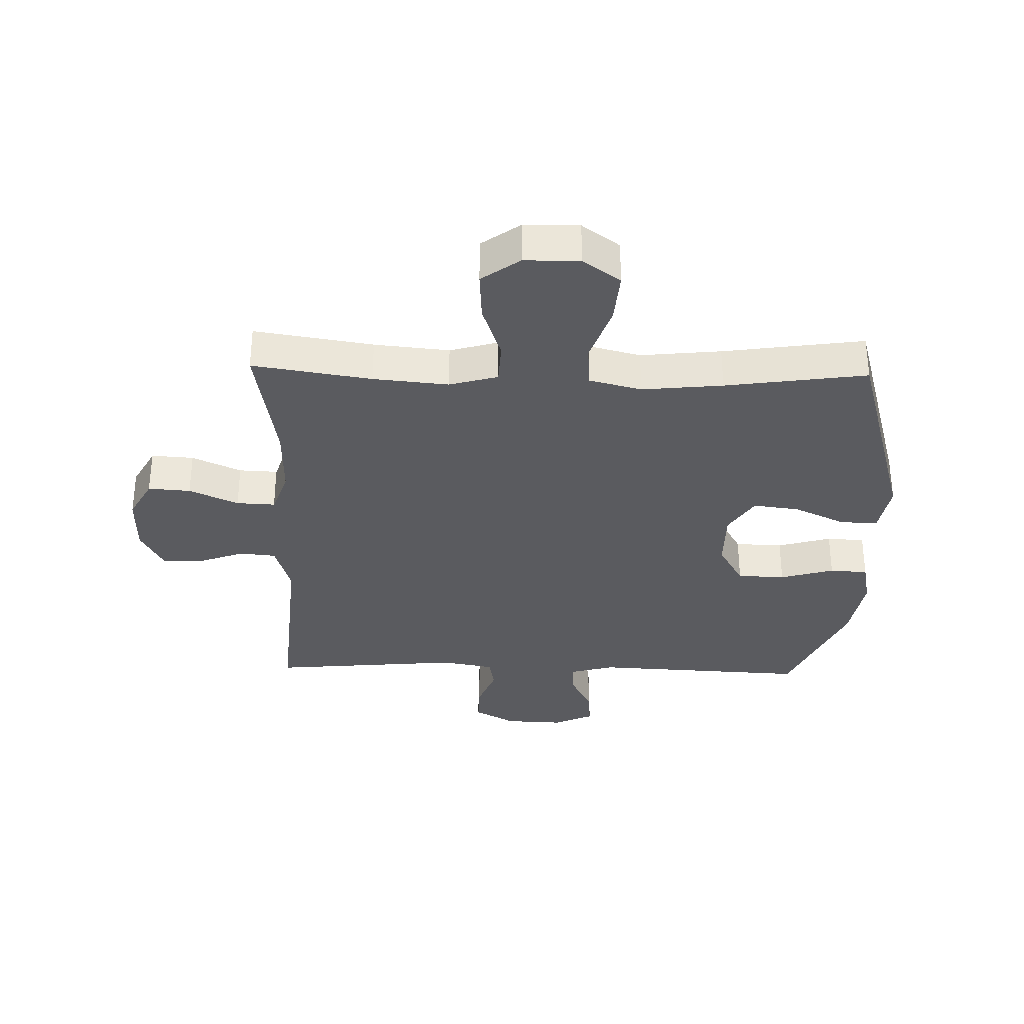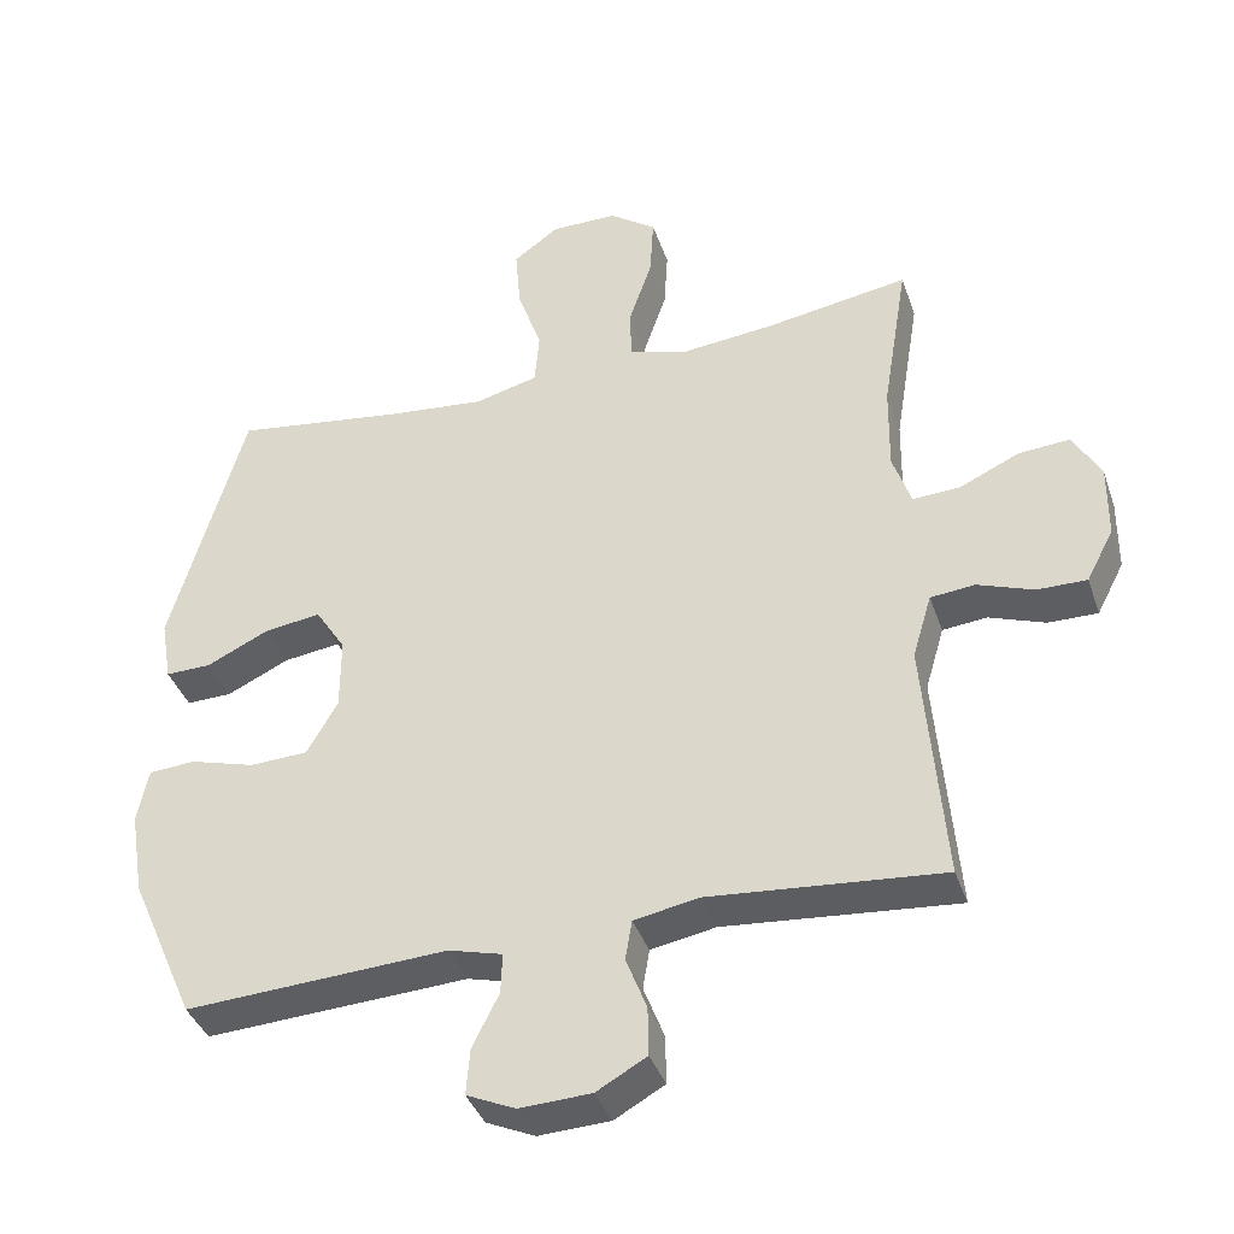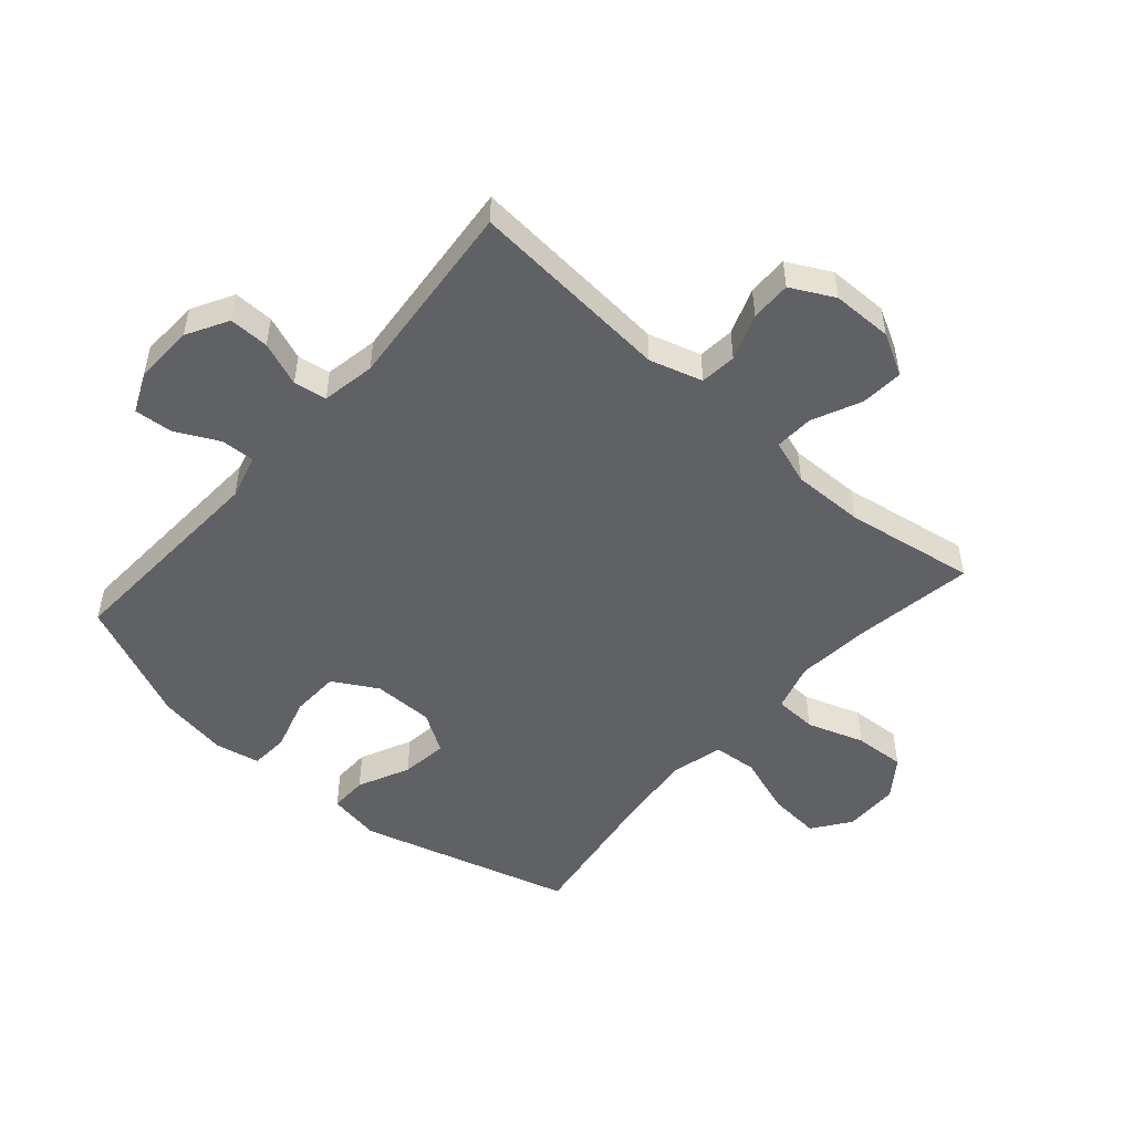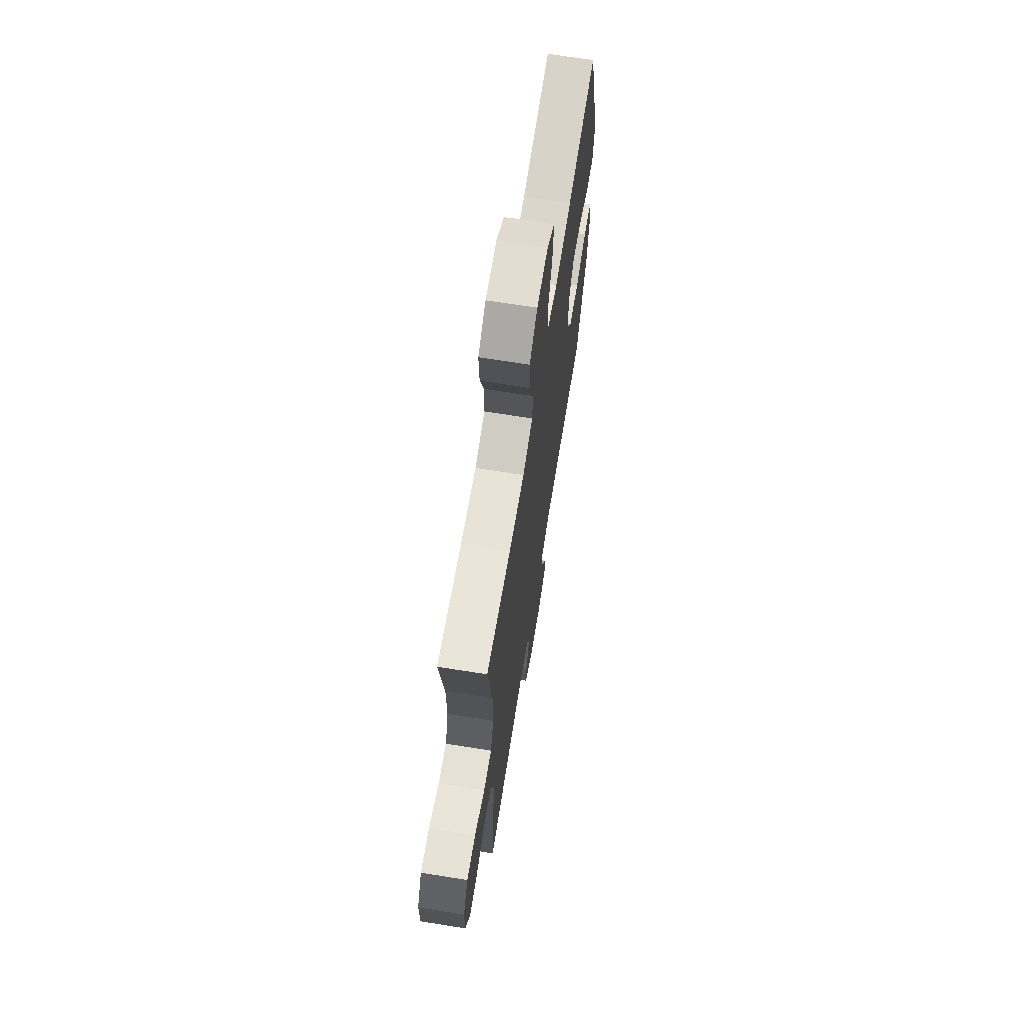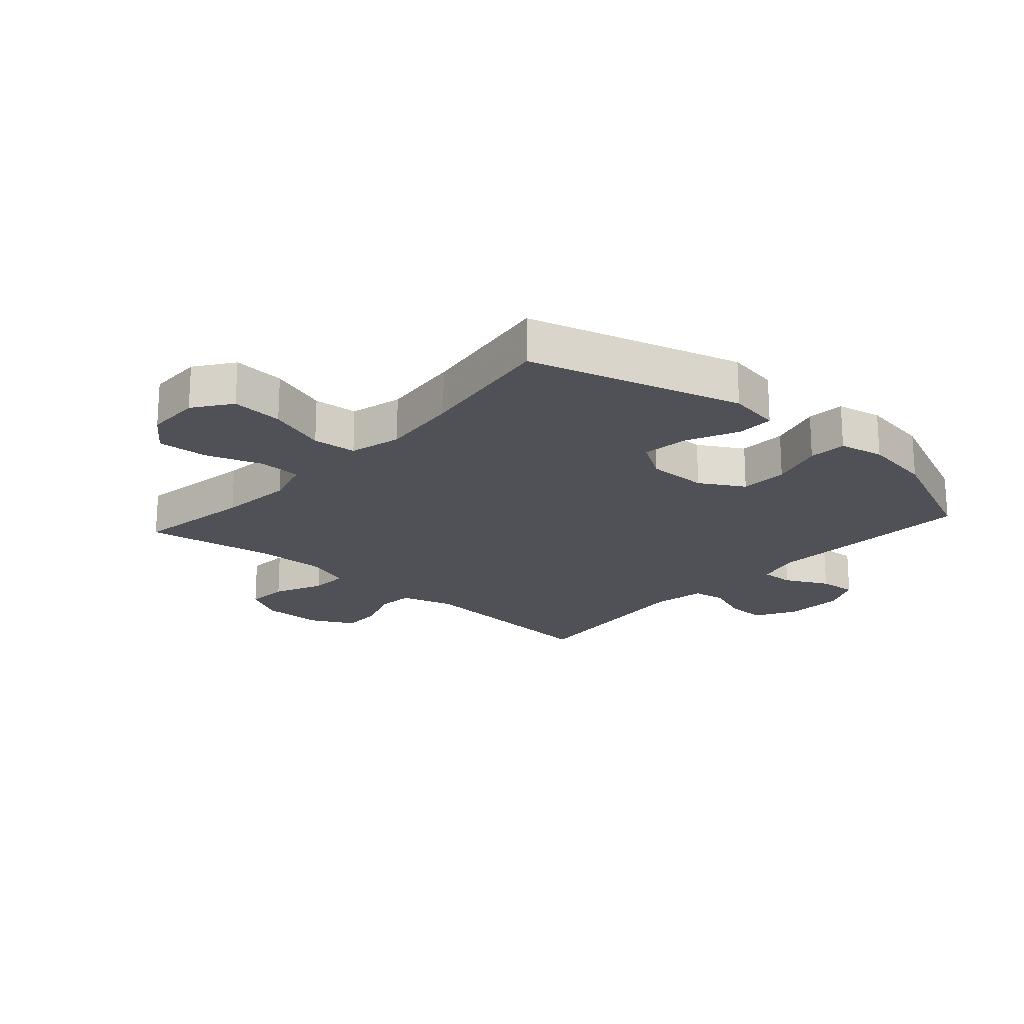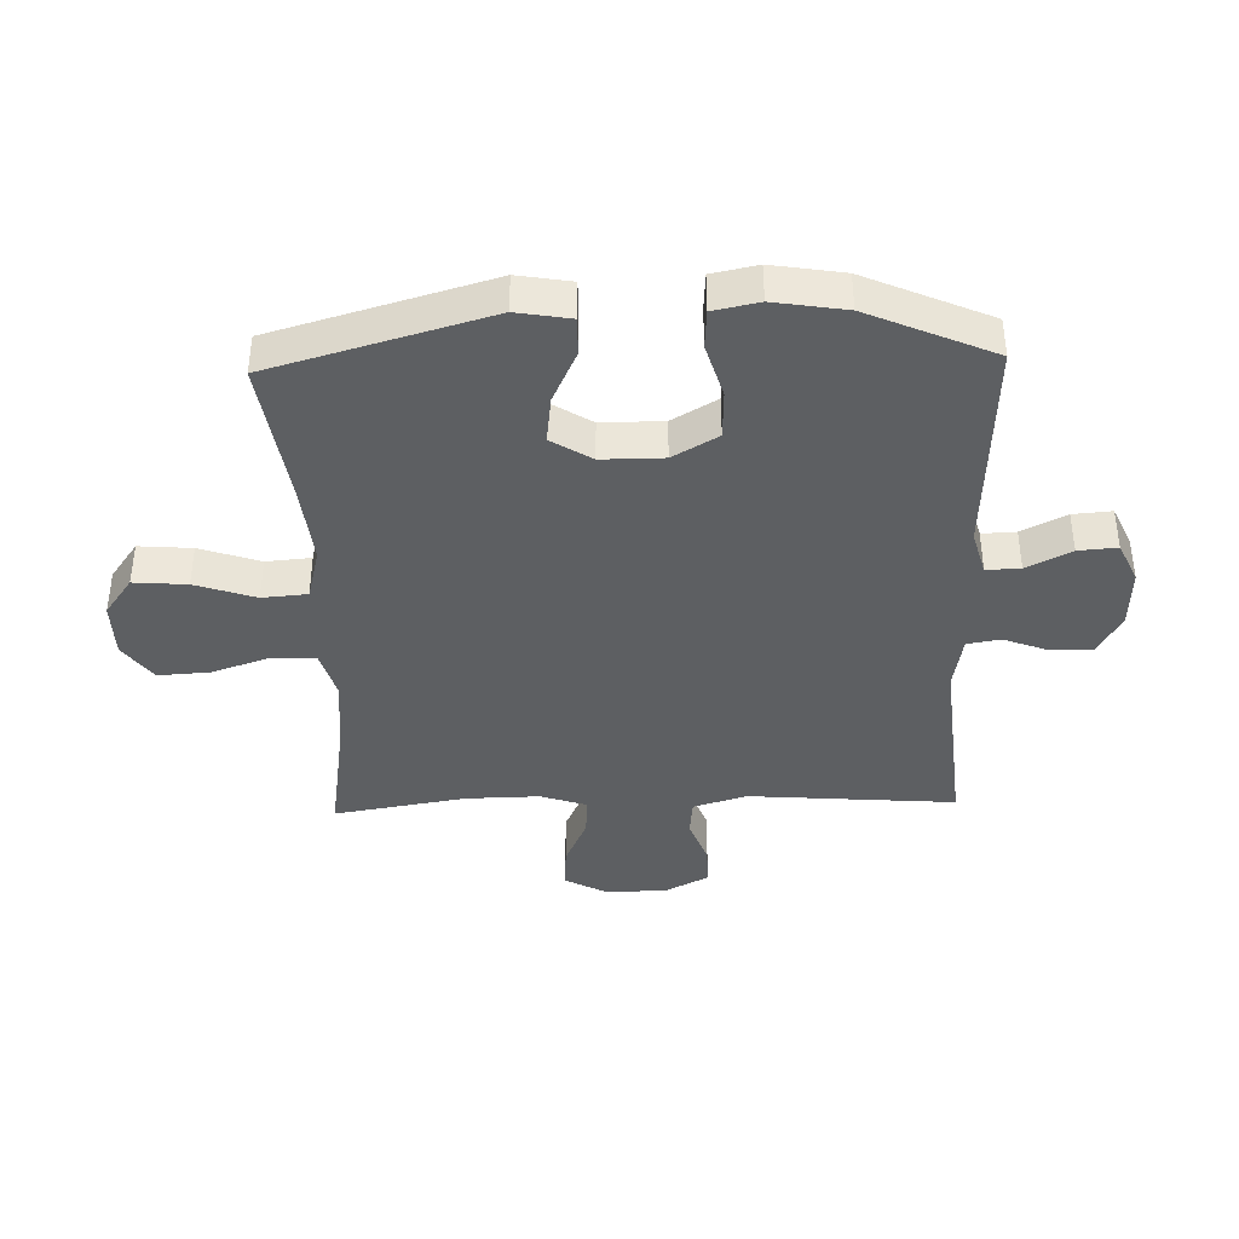
<metadata>
{"format":"obj","ext":"obj","renderer":"f3d","projection":"perspective","resolution":1024,"background":"white","views":[{"elev":-33.1,"azim":-1.5,"up":"+Y"},{"elev":-39.0,"azim":-161.8,"up":"+Z"},{"elev":-50.3,"azim":-131.2,"up":"+Y"},{"elev":67.8,"azim":-80.9,"up":"+Z"},{"elev":-20.3,"azim":48.4,"up":"+Y"},{"elev":-39.7,"azim":91.8,"up":"+Y"}]}
</metadata>
<code>
v 0.5 0.07 0.5
v 0.6 0.07 0.148
v 0.585 0.07 0.061
v 0.523 0.07 0.062
v 0.438 0.07 0.102
v 0.361 0.07 0.112
v 0.32 0.07 0.047
v 0.32 0.07 -0.053
v 0.362 0.07 -0.126
v 0.441 0.07 -0.129
v 0.53 0.07 -0.103
v 0.593 0.07 -0.107
v 0.608 0.07 -0.181
v 0.589 0.07 -0.297
v 0.5 0.07 -0.5
v 0.144 0.07 -0.482
v 0.071 0.07 -0.502
v 0.073 0.07 -0.557
v 0.109 0.07 -0.629
v 0.114 0.07 -0.692
v 0.048 0.07 -0.722
v -0.049 0.07 -0.718
v -0.117 0.07 -0.68
v -0.116 0.07 -0.614
v -0.088 0.07 -0.541
v -0.097 0.07 -0.487
v -0.185 0.07 -0.471
v -0.5 0.07 -0.5
v -0.473 0.07 -0.165
v -0.499 0.07 -0.078
v -0.559 0.07 -0.072
v -0.635 0.07 -0.1
v -0.702 0.07 -0.101
v -0.739 0.07 -0.03
v -0.74 0.07 0.07
v -0.703 0.07 0.138
v -0.633 0.07 0.133
v -0.552 0.07 0.096
v -0.488 0.07 0.093
v -0.463 0.07 0.167
v -0.465 0.07 0.286
v -0.5 0.07 0.5
v -0.304 0.07 0.469
v -0.18 0.07 0.457
v -0.1 0.07 0.48
v -0.097 0.07 0.55
v -0.129 0.07 0.644
v -0.134 0.07 0.728
v -0.071 0.07 0.774
v 0.02 0.07 0.775
v 0.082 0.07 0.73
v 0.075 0.07 0.644
v 0.042 0.07 0.547
v 0.048 0.07 0.474
v 0.134 0.07 0.452
v 0.267 0.07 0.466
v 0.5 0 0.5
v 0.6 0 0.148
v 0.585 0 0.061
v 0.523 0 0.062
v 0.438 0 0.102
v 0.361 0 0.112
v 0.32 0 0.047
v 0.32 0 -0.053
v 0.362 0 -0.126
v 0.441 0 -0.129
v 0.53 0 -0.103
v 0.593 0 -0.107
v 0.608 0 -0.181
v 0.589 0 -0.297
v 0.5 0 -0.5
v 0.144 0 -0.482
v 0.071 0 -0.502
v 0.073 0 -0.557
v 0.109 0 -0.629
v 0.114 0 -0.692
v 0.048 0 -0.722
v -0.049 0 -0.718
v -0.117 0 -0.68
v -0.116 0 -0.614
v -0.088 0 -0.541
v -0.097 0 -0.487
v -0.185 0 -0.471
v -0.5 0 -0.5
v -0.473 0 -0.165
v -0.499 0 -0.078
v -0.559 0 -0.072
v -0.635 0 -0.1
v -0.702 0 -0.101
v -0.739 0 -0.03
v -0.74 0 0.07
v -0.703 0 0.138
v -0.633 0 0.133
v -0.552 0 0.096
v -0.488 0 0.093
v -0.463 0 0.167
v -0.465 0 0.286
v -0.5 0 0.5
v -0.304 0 0.469
v -0.18 0 0.457
v -0.1 0 0.48
v -0.097 0 0.55
v -0.129 0 0.644
v -0.134 0 0.728
v -0.071 0 0.774
v 0.02 0 0.775
v 0.082 0 0.73
v 0.075 0 0.644
v 0.042 0 0.547
v 0.048 0 0.474
v 0.134 0 0.452
v 0.267 0 0.466
f 50 51 52 53
f 50 53 54
f 49 50 54
f 46 47 48 49
f 45 46 49 54
f 44 45 54 55
f 41 42 43
f 40 41 43 44
f 39 40 44 55
f 35 36 37 38
f 35 38 39
f 34 35 39
f 31 32 33 34
f 30 31 34 39
f 29 30 39 55
f 27 28 29 55
f 22 23 24 25
f 22 25 26
f 21 22 26
f 18 19 20 21
f 17 18 21 26
f 16 17 26 27
f 14 15 16
f 10 11 12 13
f 9 10 13 14
f 2 3 4 5
f 56 1 2 5
f 56 5 6
f 55 56 6 7
f 27 55 7 8
f 9 14 16 27
f 8 9 27
f 109 108 107 106
f 110 109 106
f 110 106 105
f 105 104 103 102
f 110 105 102 101
f 111 110 101 100
f 99 98 97
f 100 99 97 96
f 111 100 96 95
f 94 93 92 91
f 95 94 91
f 95 91 90
f 90 89 88 87
f 95 90 87 86
f 111 95 86 85
f 111 85 84 83
f 81 80 79 78
f 82 81 78
f 82 78 77
f 77 76 75 74
f 82 77 74 73
f 83 82 73 72
f 72 71 70
f 69 68 67 66
f 70 69 66 65
f 61 60 59 58
f 61 58 57 112
f 62 61 112
f 63 62 112 111
f 64 63 111 83
f 83 72 70 65
f 83 65 64
f 1 57 58 2
f 2 58 59 3
f 3 59 60 4
f 4 60 61 5
f 5 61 62 6
f 6 62 63 7
f 7 63 64 8
f 8 64 65 9
f 9 65 66 10
f 10 66 67 11
f 11 67 68 12
f 12 68 69 13
f 13 69 70 14
f 14 70 71 15
f 15 71 72 16
f 16 72 73 17
f 17 73 74 18
f 18 74 75 19
f 19 75 76 20
f 20 76 77 21
f 21 77 78 22
f 22 78 79 23
f 23 79 80 24
f 24 80 81 25
f 25 81 82 26
f 26 82 83 27
f 27 83 84 28
f 28 84 85 29
f 29 85 86 30
f 30 86 87 31
f 31 87 88 32
f 32 88 89 33
f 33 89 90 34
f 34 90 91 35
f 35 91 92 36
f 36 92 93 37
f 37 93 94 38
f 38 94 95 39
f 39 95 96 40
f 40 96 97 41
f 41 97 98 42
f 42 98 99 43
f 43 99 100 44
f 44 100 101 45
f 45 101 102 46
f 46 102 103 47
f 47 103 104 48
f 48 104 105 49
f 49 105 106 50
f 50 106 107 51
f 51 107 108 52
f 52 108 109 53
f 53 109 110 54
f 54 110 111 55
f 55 111 112 56
f 56 112 57 1

</code>
